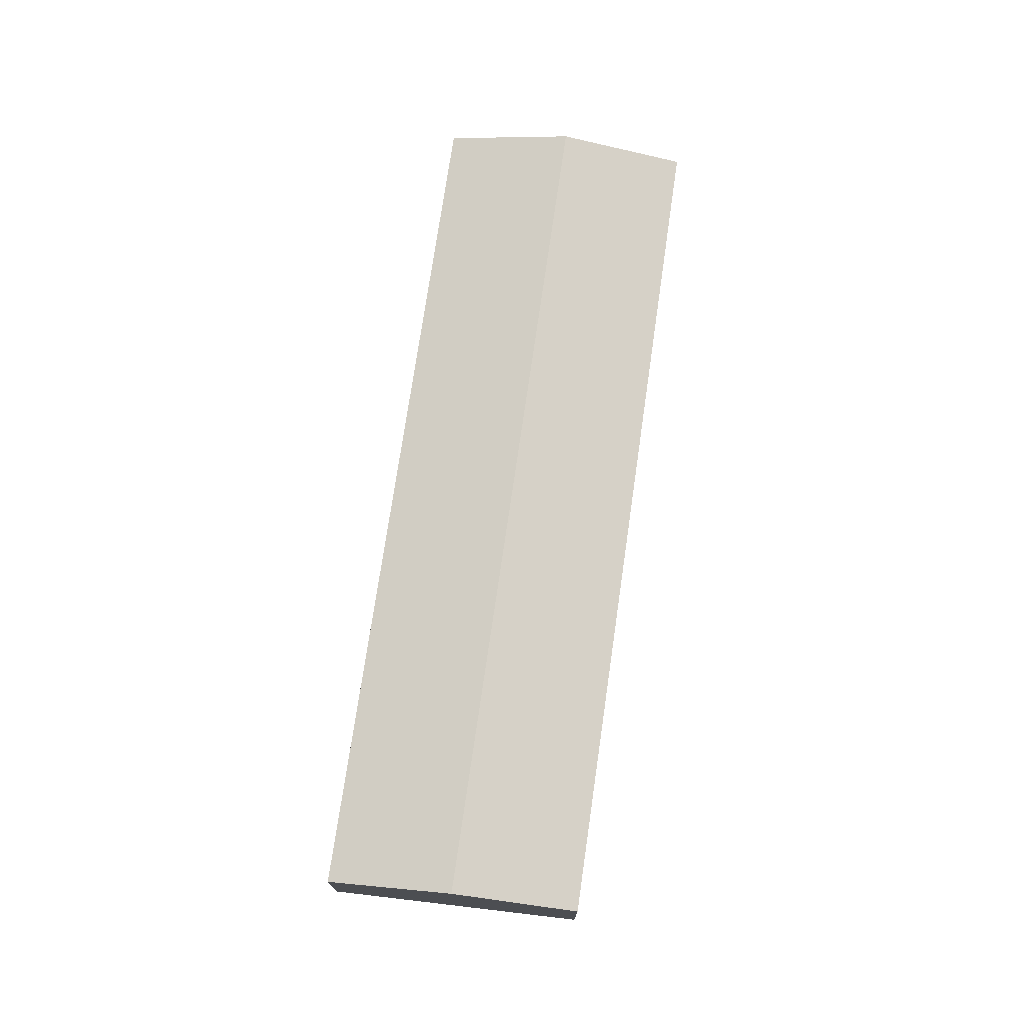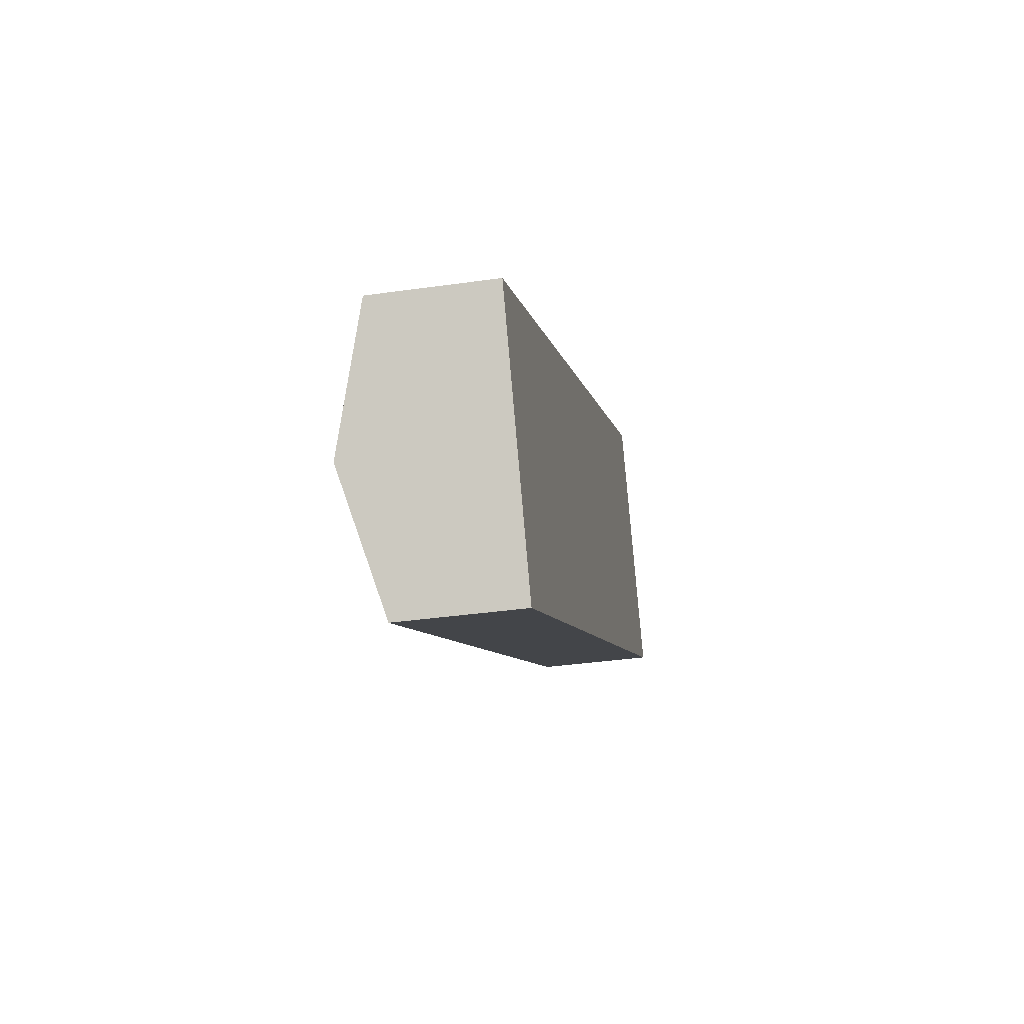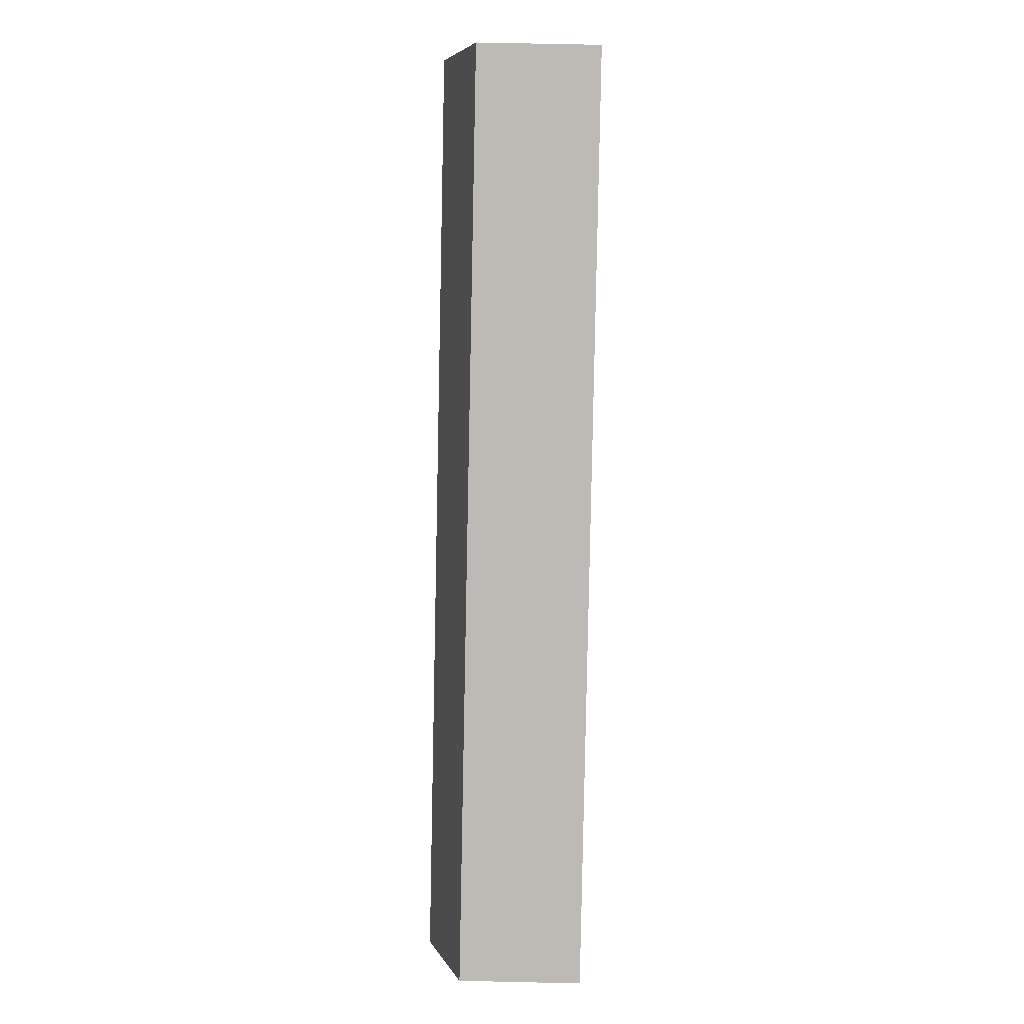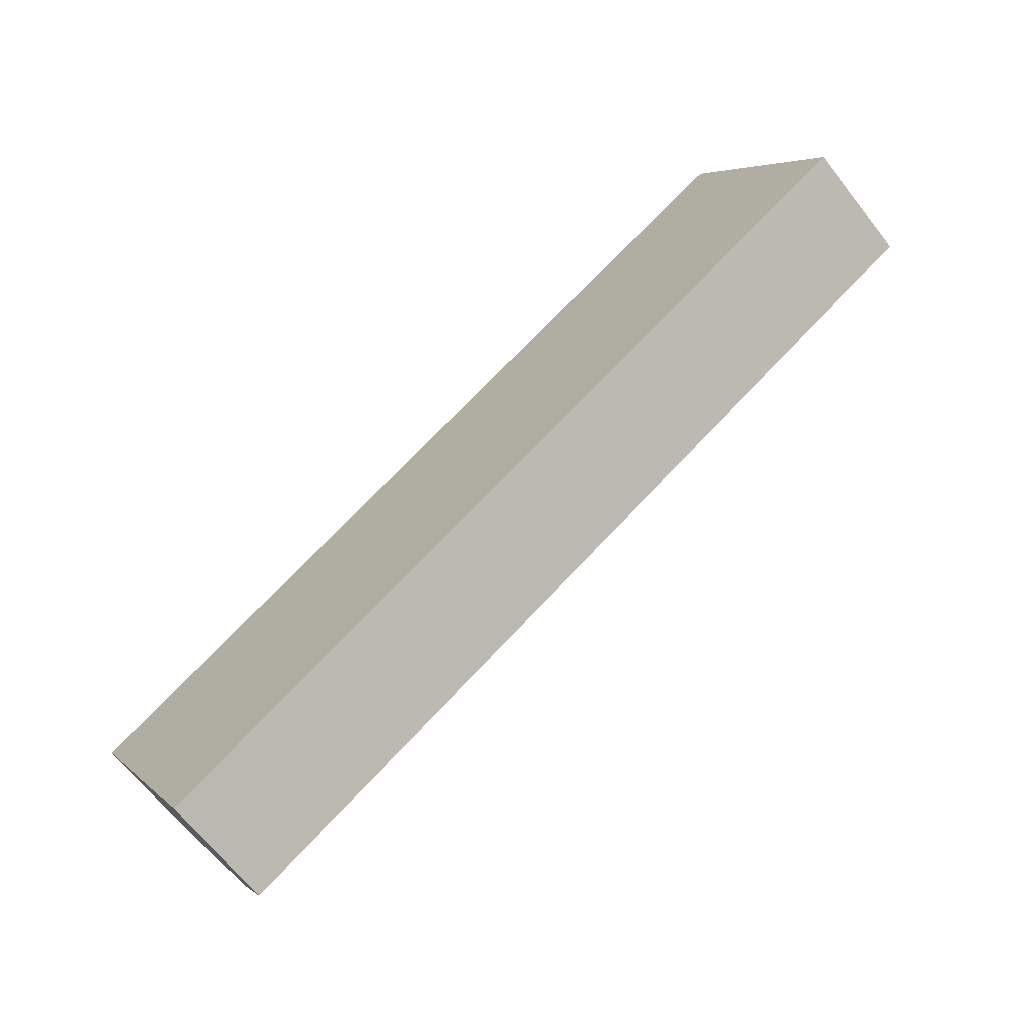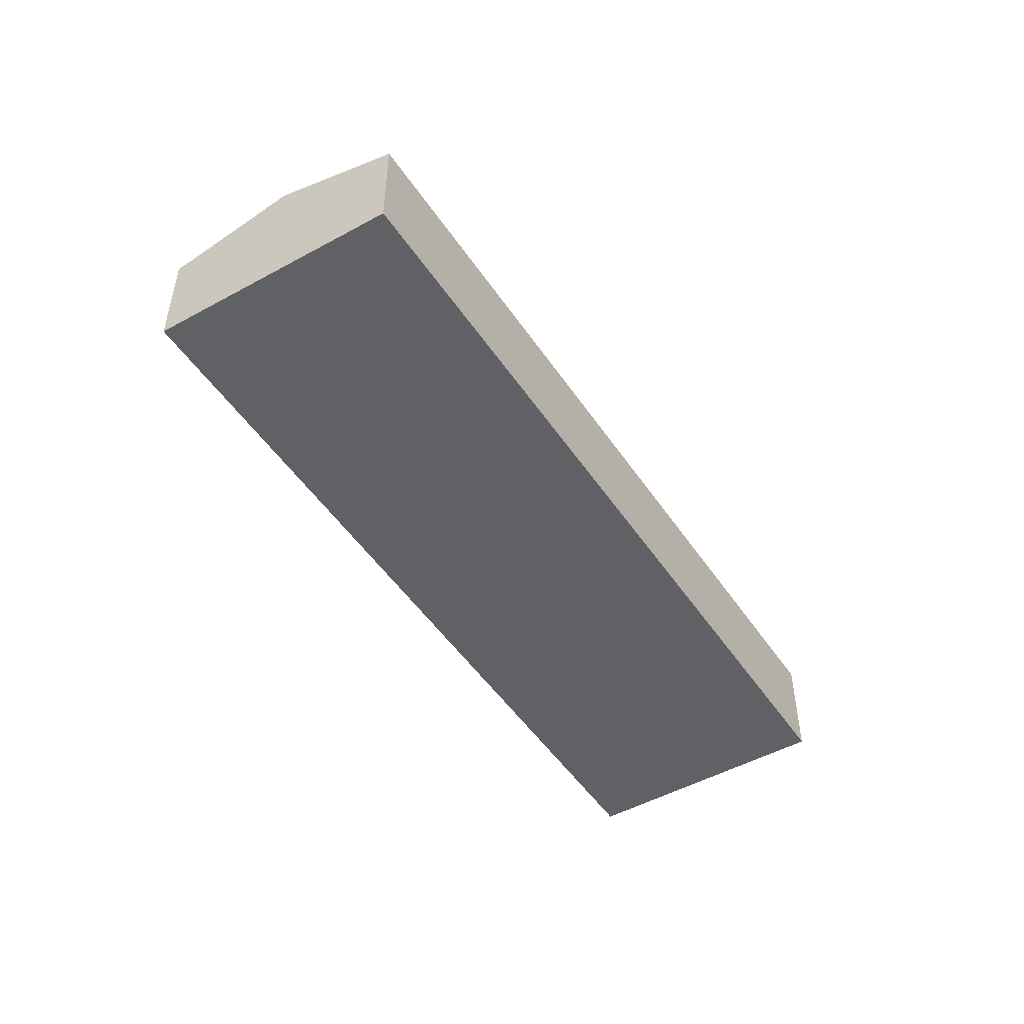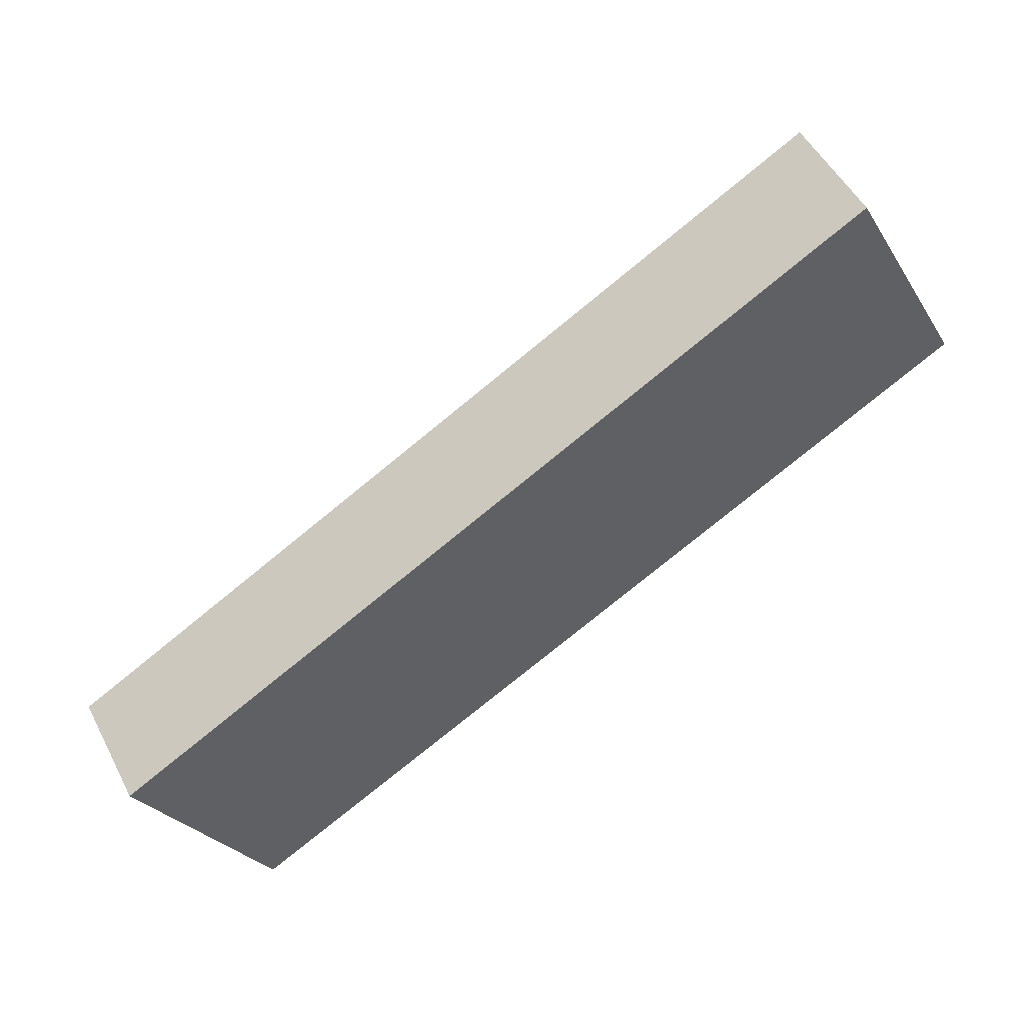
<metadata>
{"format":"obj","ext":"obj","renderer":"f3d","projection":"perspective","resolution":1024,"background":"white","views":[{"elev":73.7,"azim":68.4,"up":"+Y"},{"elev":-36.6,"azim":-79.5,"up":"+Z"},{"elev":66.2,"azim":-88.7,"up":"+Z"},{"elev":-66.6,"azim":38.1,"up":"+Z"},{"elev":-49.9,"azim":92.9,"up":"+Y"},{"elev":50.5,"azim":-26.7,"up":"+Z"}]}
</metadata>
<code>
v  0.000132 6.171 -0.000195
v  44.48 8.03 17.25
v  3.395 8.03 -6.309
v  41.08 6.171 23.56
v  47.87 6.171 10.95
v  6.79 6.171 -12.62
v  0 0 0
v  47.87 -6.703e-16 10.95
v  41.08 -1.443e-15 23.56
v  6.79 7.726e-16 -12.62
g defaultobject
f 1 2 3
f 2 1 4
f 3 5 6
f 5 3 2
f 7 8 9
f 8 7 10
f 5 9 8
f 9 5 2
f 9 2 4
f 9 1 7
f 1 9 4
f 1 10 7
f 10 1 3
f 10 3 6
f 6 8 10
f 8 6 5

</code>
